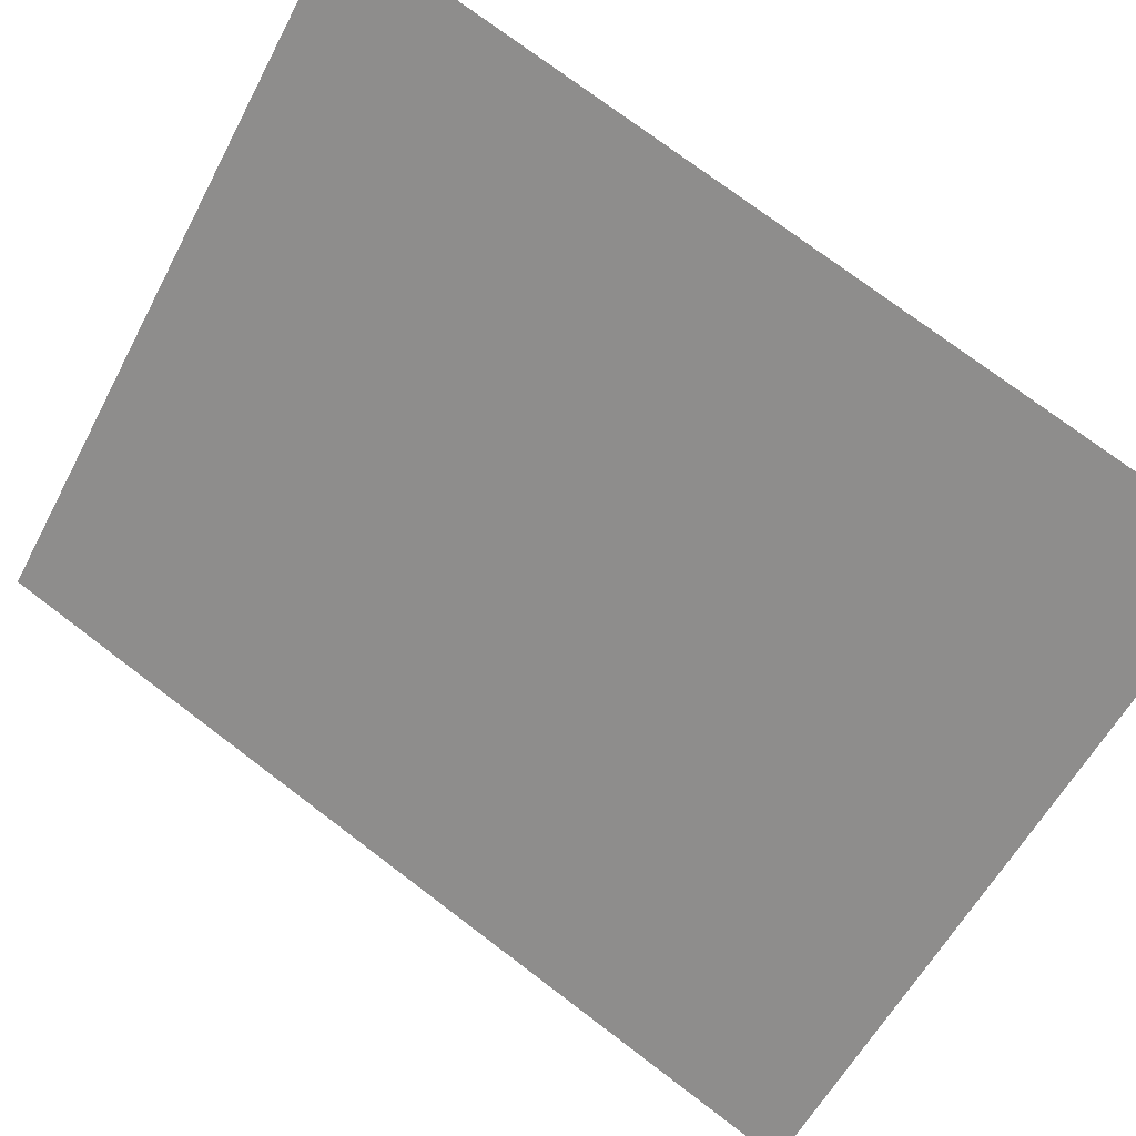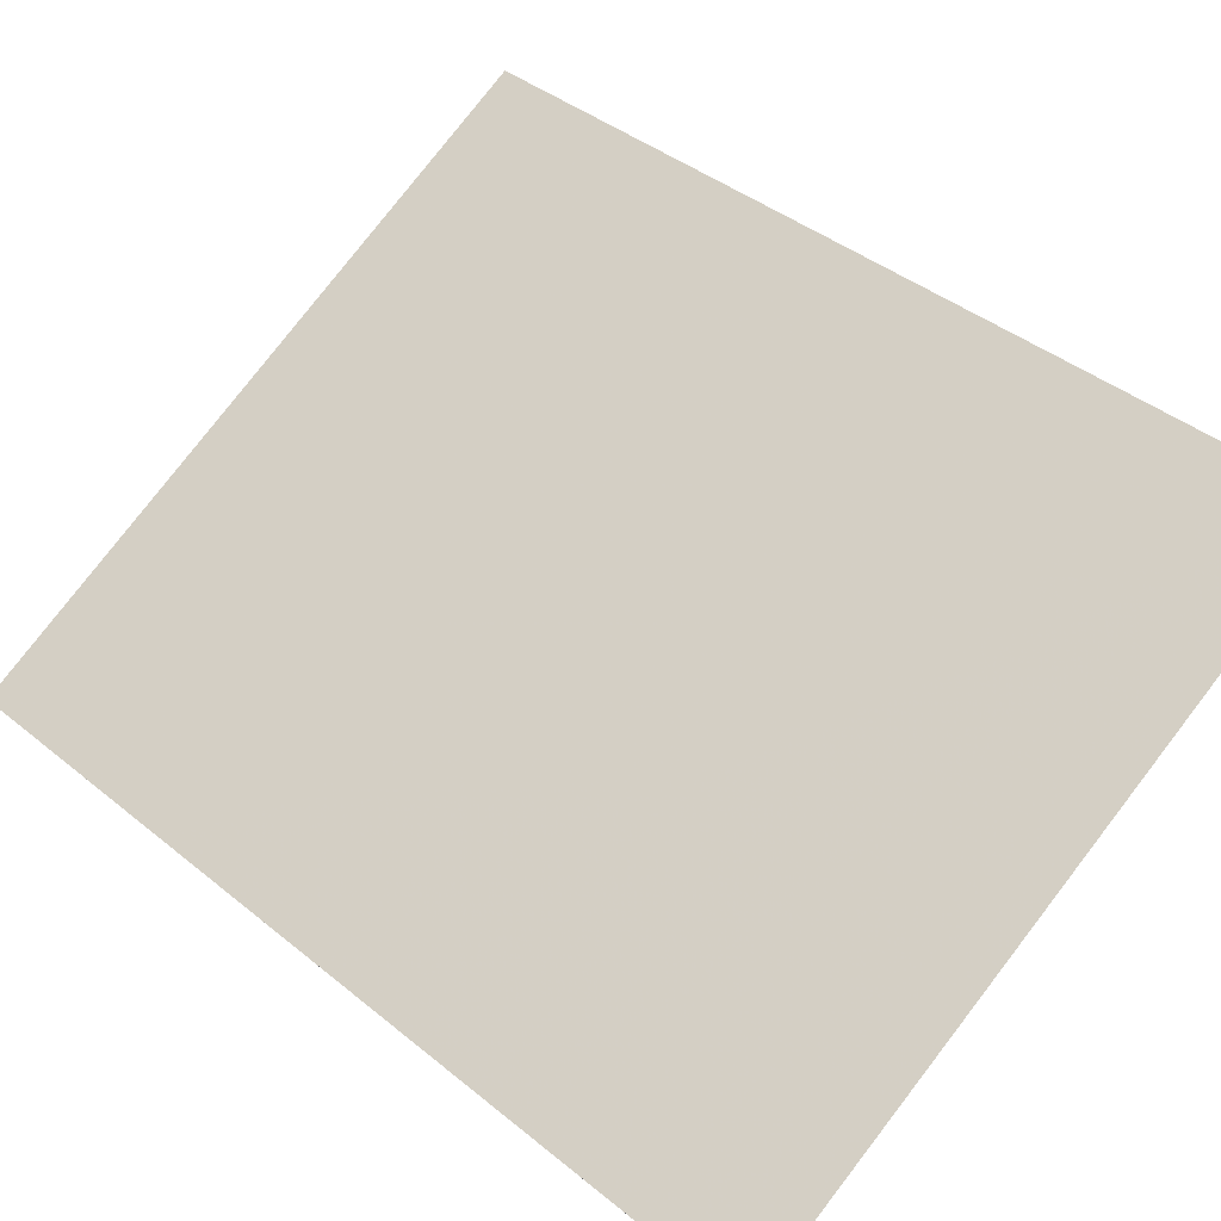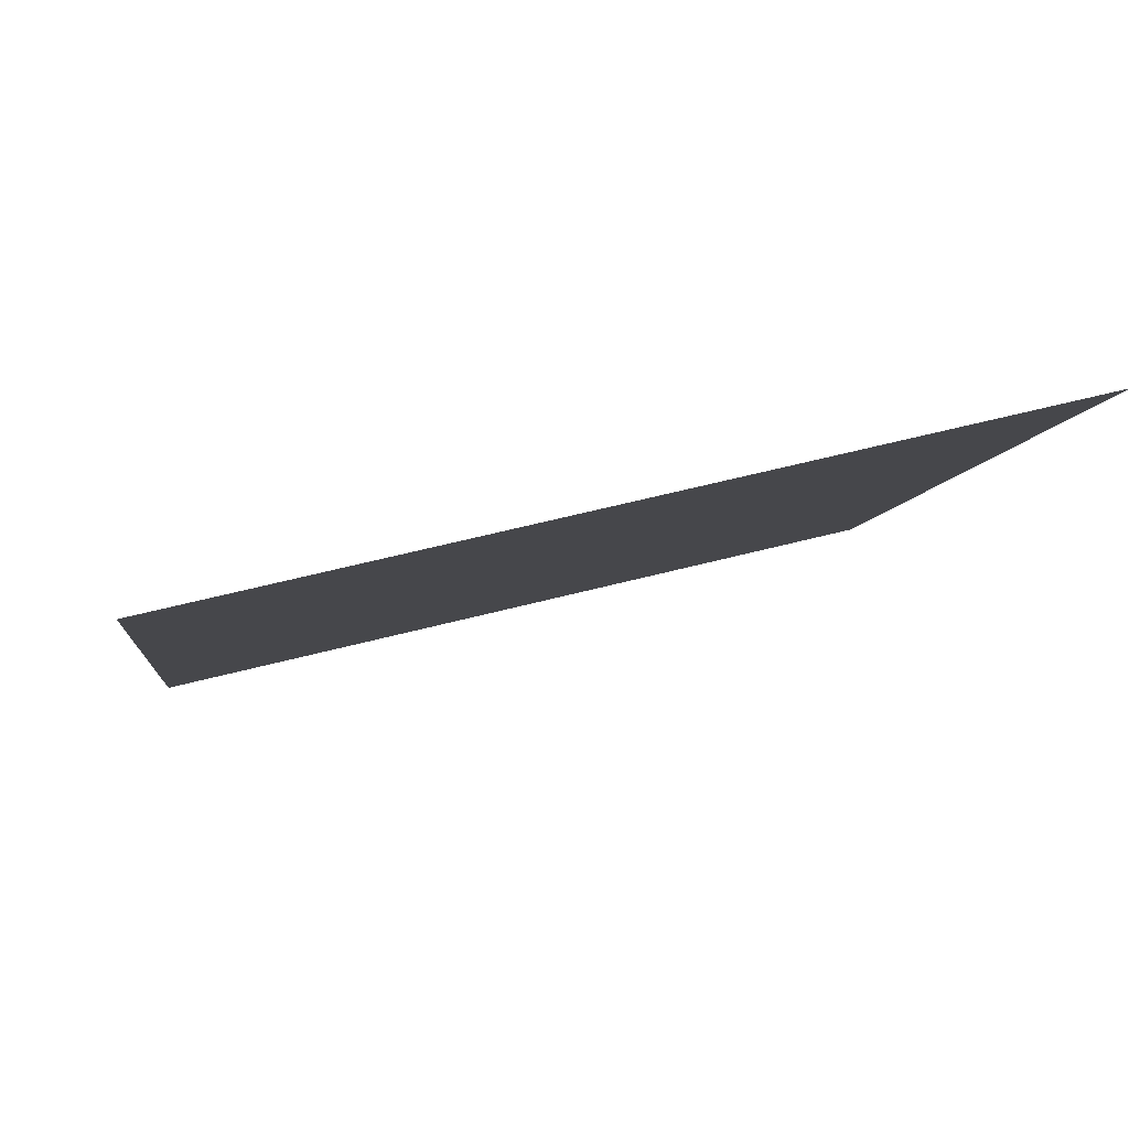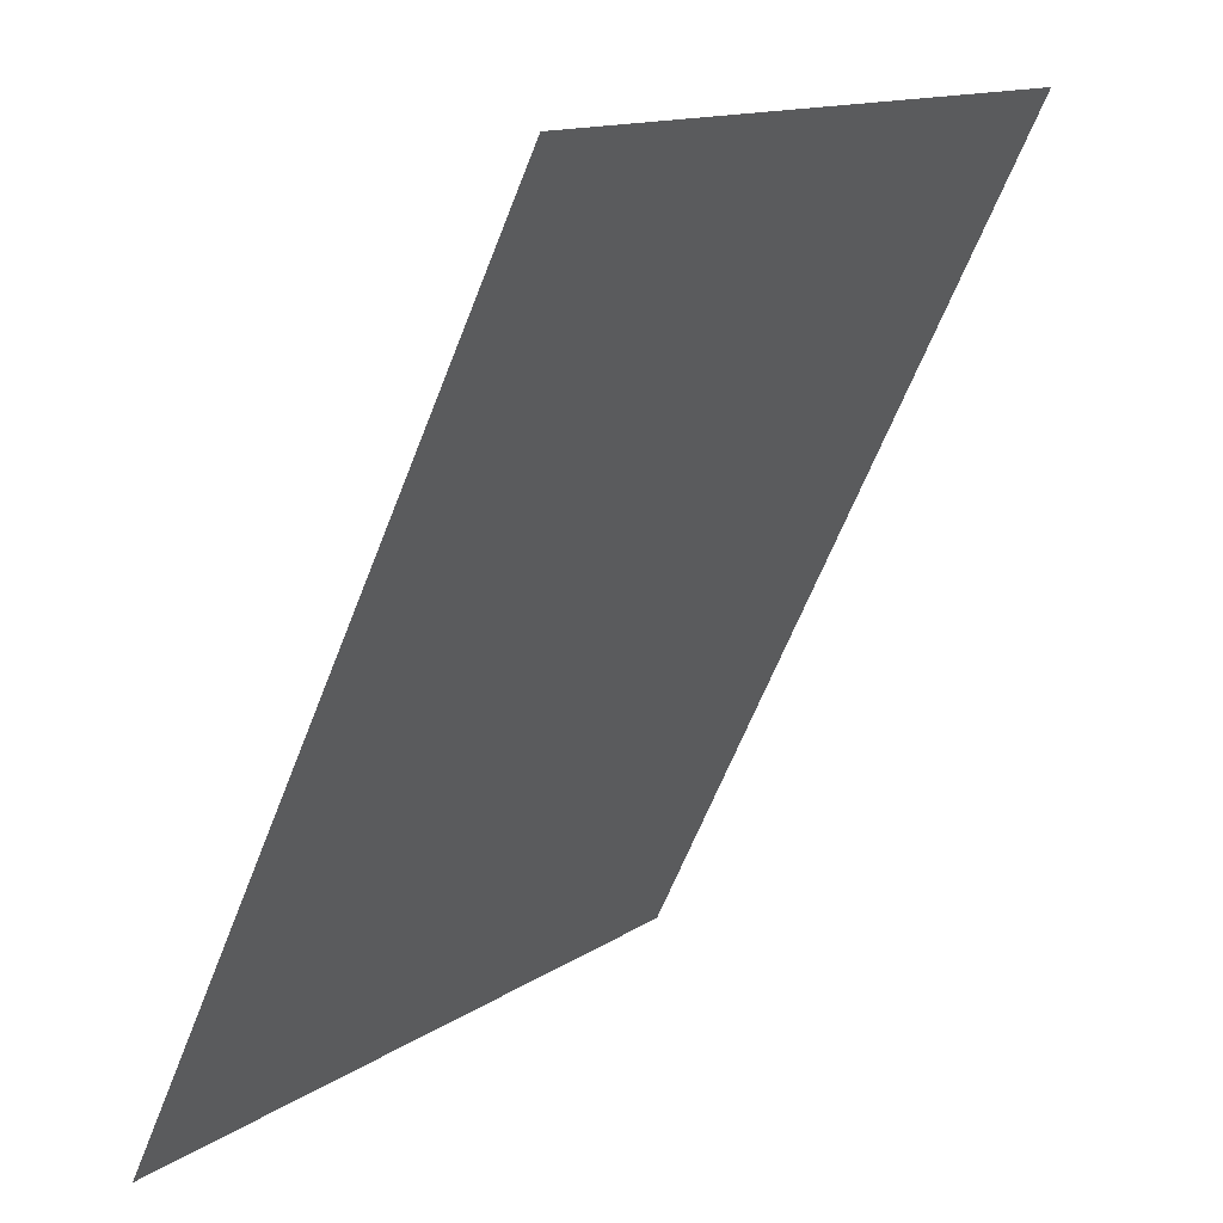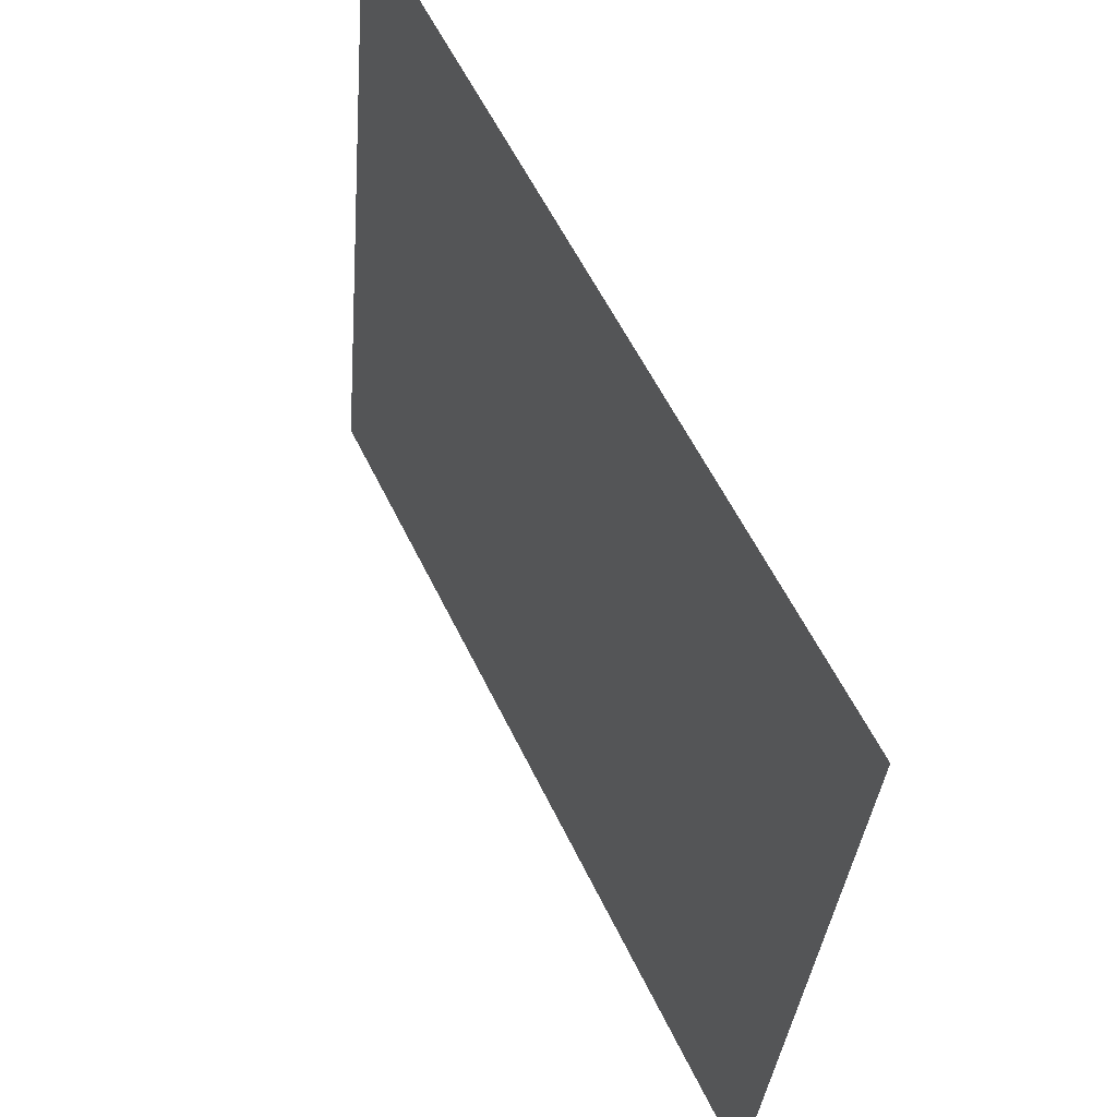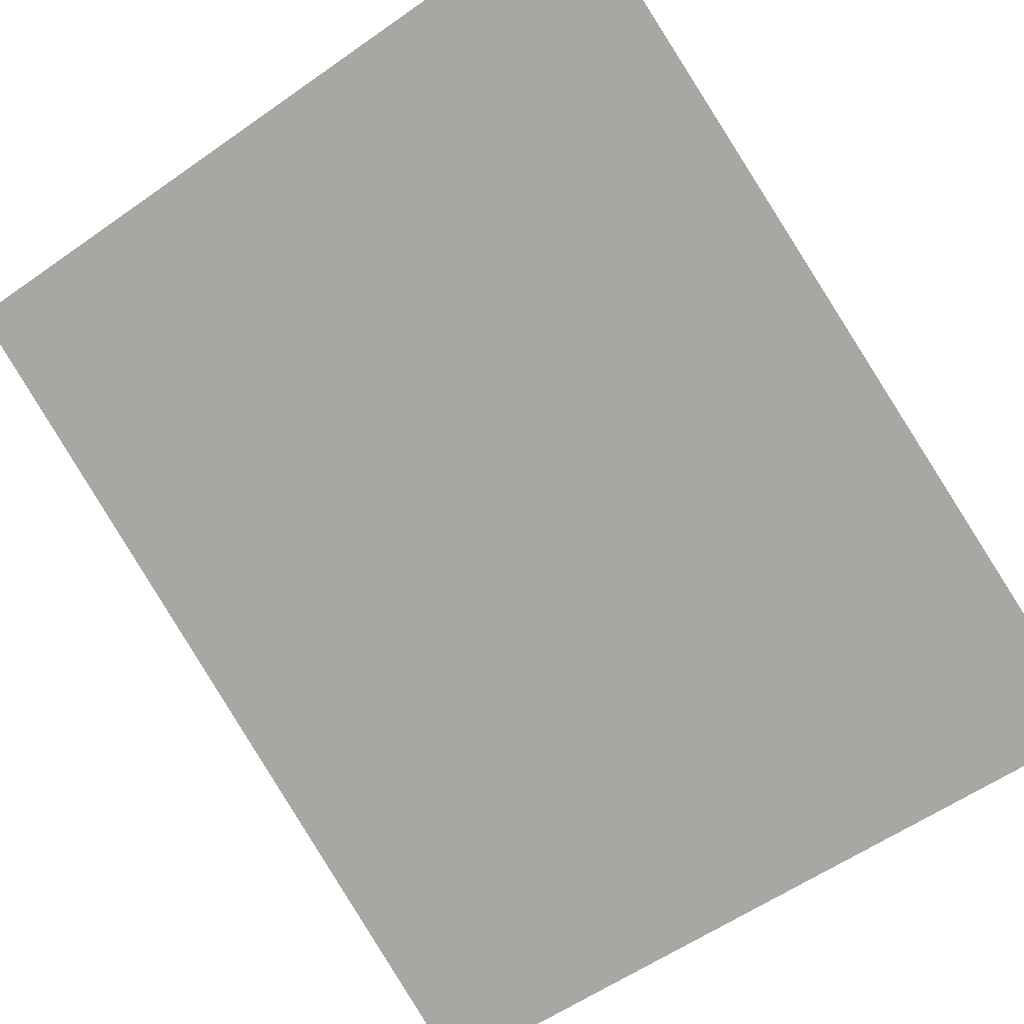
<metadata>
{"format":"obj","ext":"obj","renderer":"f3d","projection":"perspective","resolution":1024,"background":"white","views":[{"elev":-57.9,"azim":62.5,"up":"+Y"},{"elev":79.4,"azim":-52.3,"up":"+Y"},{"elev":59.3,"azim":165.0,"up":"+Z"},{"elev":13.2,"azim":124.2,"up":"+Z"},{"elev":-34.2,"azim":-94.6,"up":"+Z"},{"elev":-58.1,"azim":36.0,"up":"+Y"}]}
</metadata>
<code>
v -0.2986 0.1232 0.4052
v -0.2986 0.1148 0.3879
v -0.2986 0.08856 0.3334
v -0.387 0.08855 0.3334
v -0.387 0.1148 0.3879
v -0.387 0.07602 0.3074
v -0.387 0.1232 0.4052
v -0.2986 0.07603 0.3074
v -0.2986 0.09334 0.3433
v -0.387 0.09333 0.3433
f 1 2 3
f 1 3 4
f 5 2 1
f 6 4 3
f 6 5 4
f 7 5 1
f 7 1 4
f 7 4 5
f 8 6 3
f 8 3 2
f 9 2 5
f 9 8 2
f 9 6 8
f 10 9 5
f 10 5 6
f 10 6 9

</code>
